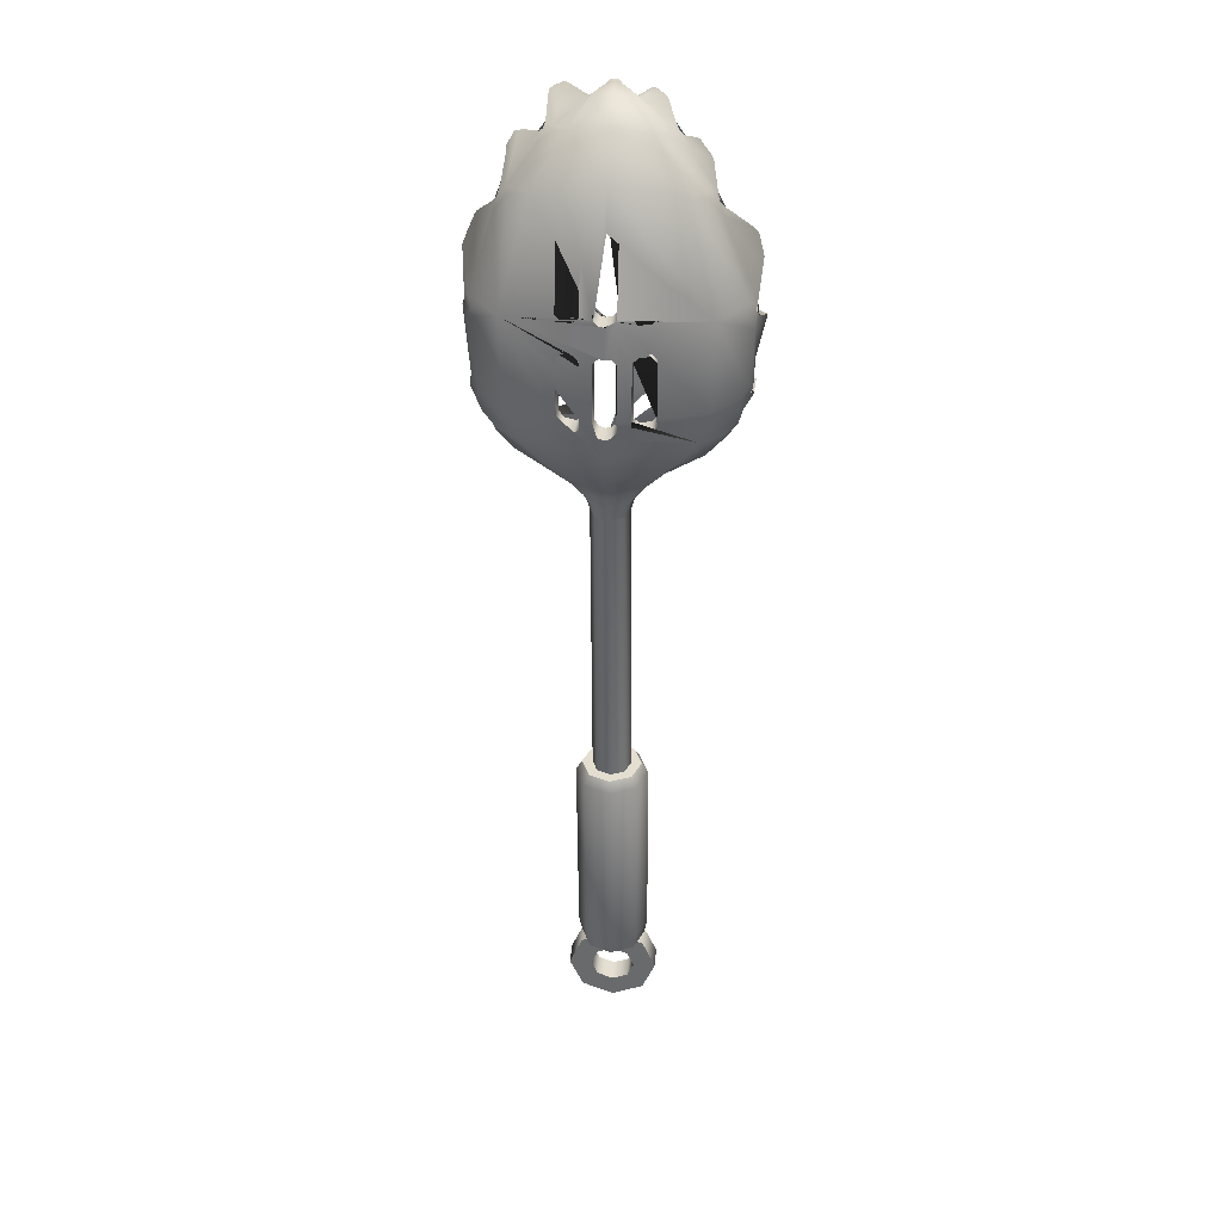
<metadata>
{"format":"obj","ext":"obj","renderer":"f3d","projection":"perspective","resolution":1024,"background":"white","views":[{"elev":32.3,"azim":-175.4,"up":"+Y"}]}
</metadata>
<code>
o cutensils_pasta_spoon_Cylinder.035
v 0 -0.8191 0.1469
v 0 0.7765 0.02938
v 0.1972 -0.8131 0.2284
v 0.1972 0.7825 0.1108
v 0.2789 -0.7987 0.4251
v 0.2789 0.797 0.3075
v 0.1972 -0.7842 0.6217
v 0.1972 0.8115 0.5042
v 0 -0.7782 0.7032
v 0 0.8175 0.5856
v -0.1972 -0.7842 0.6217
v -0.1972 0.8115 0.5042
v -0.2789 -0.7987 0.4251
v -0.2789 0.797 0.3075
v -0.1972 -0.8131 0.2284
v -0.1972 0.7825 0.1108
v 0.1634 0.8706 0.1383
v 0 0.8656 0.07079
v 0.231 0.8826 0.3012
v 0.1634 0.8946 0.4641
v 0 0.8996 0.5316
v -0.1634 0.8946 0.4641
v -0.231 0.8826 0.3012
v -0.1634 0.8706 0.1383
v 0 -0.9452 0.1829
v 0.1784 -0.9398 0.2566
v 0.2523 -0.9267 0.4345
v 0.1784 -0.9136 0.6124
v 0 -0.9082 0.6861
v -0.1784 -0.9136 0.6124
v -0.2523 -0.9267 0.4345
v -0.1784 -0.9398 0.2566
v 0 -0.8618 0.3266
v 0.2479 -0.9641 0.3341
v 0.3505 -1.211 0.3524
v 0.2479 -1.459 0.3706
v 0 -1.561 0.3781
v -0.2479 -1.459 0.3706
v -0.3505 -1.211 0.3524
v -0.2479 -0.9641 0.3341
v 0 -1.038 0.3396
v 0.1226 -1.089 0.3433
v 0.1734 -1.211 0.3524
v 0.1226 -1.334 0.3614
v 0 -1.384 0.3651
v -0.1226 -1.334 0.3614
v -0.1734 -1.211 0.3524
v -0.1226 -1.089 0.3433
v 0 -1.025 0.5216
v 0.1226 -1.076 0.5253
v 0.1734 -1.198 0.5343
v 0.1226 -1.32 0.5433
v 0 -1.371 0.5471
v -0.1226 -1.32 0.5433
v -0.1734 -1.198 0.5343
v -0.1226 -1.076 0.5253
v 0 -0.8484 0.5086
v 0.2479 -0.9507 0.5161
v 0.3505 -1.198 0.5343
v 0.2479 -1.445 0.5525
v 0 -1.548 0.5601
v -0.2479 -1.445 0.5525
v -0.3505 -1.198 0.5343
v -0.2479 -0.9507 0.5161
v 0.1055 0.8589 0.1971
v 0 0.8557 0.1535
v 0.1493 0.8667 0.3024
v 0.1055 0.8744 0.4076
v 0 0.8776 0.4512
v -0.1055 0.8744 0.4076
v -0.1493 0.8667 0.3024
v -0.1055 0.8589 0.1971
v 0.2689 3.479 0.009641
v 0 3.468 -0.09821
v 0.3824 3.491 0.1762
v 0.2281 3.473 0.1098
v 0 3.465 0.1032
v -0.2281 3.473 0.1098
v -0.3824 3.491 0.1762
v -0.2689 3.479 0.009641
v 0.4459 3.683 -0.07759
v 0 3.651 -0.295
v 0.6647 3.698 0.08713
v 0.5112 3.703 0.1834
v -0.5112 3.703 0.1834
v -0.6647 3.698 0.08713
v -0.4459 3.683 -0.07759
v 0.6289 3.881 -0.09235
v 0 3.875 -0.3648
v -0.6289 3.881 -0.09235
v 0.5087 5.608 -0.01227
v -0.003995 5.695 -0.1158
v -0.51 5.602 -0.01235
v 0.2954 5.948 0.205
v -0.002363 5.993 0.1517
v -0.2896 5.932 0.1927
v 0.1391 6.126 0.4102
v -0.000462 6.144 0.3839
v -0.000688 6.112 0.4719
v -0.1465 6.097 0.4545
v -0.1754 6.101 0.4151
v -0.1401 6.126 0.4035
v -0.718 4.821 -0.194
v -0.6986 4.138 -0.1459
v 0.718 4.821 -0.194
v 0.6986 4.138 -0.1459
v 0 3.56 0.07119
v 0.2119 3.564 0.08755
v -0.2119 3.564 0.08755
v 0 3.74 -0.1334
v 0.4955 3.757 0.04385
v -0.4955 3.757 0.04385
v 0 3.944 -0.2027
v 0.6957 3.947 0.1185
v -0.6957 3.947 0.1185
v -0.005669 5.669 0.03606
v 0.5713 5.537 0.1379
v -0.5732 5.527 0.139
v -0.005267 5.952 0.2772
v 0.3092 5.923 0.3116
v -0.3173 5.899 0.3011
v -0.003591 6.086 0.4082
v 0.1636 6.062 0.4083
v -0.1758 6.065 0.4196
v 0.8199 4.778 0.06514
v 0.7801 4.165 0.09159
v -0.8199 4.778 0.06514
v -0.7801 4.165 0.09159
v -0.371 3.574 0.4878
v -0.4152 3.586 0.4993
v -0.4922 3.662 0.4946
v -0.4489 3.665 0.5031
v 0.4152 3.586 0.4993
v 0.371 3.574 0.4878
v 0.4489 3.665 0.5031
v 0.4922 3.662 0.4946
v 0.6895 3.766 0.4962
v 0.646 3.766 0.4784
v 0.6662 3.836 0.5198
v 0.708 3.833 0.5241
v -0.646 3.766 0.4784
v -0.6895 3.766 0.4962
v -0.708 3.833 0.5241
v -0.6662 3.836 0.5198
v -0.6116 5.588 0.7277
v -0.6476 5.588 0.7283
v -0.5381 5.73 0.7428
v -0.5232 5.723 0.7403
v 0.9274 3.993 0.56
v 0.8705 4.011 0.5713
v 0.9301 4.077 0.5664
v 0.9879 4.06 0.5586
v 1.057 4.96 0.639
v 1.005 4.963 0.6453
v 0.9186 5.202 0.6568
v 0.9499 5.207 0.6479
v 0.7274 5.656 0.5568
v 0.6948 5.66 0.5576
v 0.617 5.809 0.5838
v 0.6433 5.804 0.5693
v 0.07372 6.068 0.7937
v 0.08475 6.064 0.7846
v 0.07528 6.049 0.7932
v 0.02676 6.048 0.804
v -0.02325 6.05 0.7999
v -0.03348 6.062 0.7948
v -0.02118 6.07 0.7989
v 0.02637 6.079 0.7976
v -0.3183 5.965 0.8119
v -0.3324 5.973 0.814
v -0.2369 6.035 0.8334
v -0.2207 6.031 0.8324
v 0.4554 6.031 0.7413
v 0.4273 6.017 0.7462
v 0.3266 6.073 0.7644
v 0.3445 6.079 0.77
v -0.9566 4.921 0.5627
v -1.005 4.913 0.5433
v -0.9356 5.168 0.5936
v -0.9059 5.167 0.6139
v -0.8705 4.011 0.5713
v -0.9274 3.993 0.56
v -0.9879 4.06 0.5586
v -0.9301 4.077 0.5664
v -1.051 4.583 0.5004
v -0.9833 4.602 0.5294
v -0.9075 4.254 0.5205
v -0.978 4.251 0.5009
v 0.9833 4.602 0.5294
v 1.051 4.583 0.5004
v 0.978 4.251 0.5009
v 0.9075 4.254 0.5205
v -0.3985 3.594 0.5508
v -0.4245 3.6 0.5578
v -0.4722 3.647 0.555
v -0.4452 3.648 0.5601
v 0.4245 3.6 0.5578
v 0.3985 3.594 0.5508
v 0.4452 3.648 0.5601
v 0.4722 3.647 0.555
v 0.6792 3.763 0.5555
v 0.6522 3.764 0.5449
v 0.6651 3.806 0.5698
v 0.6908 3.803 0.5723
v -0.6522 3.764 0.5449
v -0.6792 3.763 0.5555
v -0.6908 3.803 0.5723
v -0.6651 3.806 0.5698
v -0.5985 5.609 0.7854
v -0.6205 5.609 0.7853
v -0.5538 5.696 0.7943
v -0.5447 5.692 0.7926
v 0.9327 4.006 0.618
v 0.8979 4.017 0.6255
v 0.9319 4.057 0.6214
v 0.9668 4.047 0.6165
v 1.039 5.01 0.701
v 1.007 5.012 0.7048
v 0.9547 5.157 0.7125
v 0.9738 5.161 0.7066
v 0.7278 5.694 0.6063
v 0.7079 5.697 0.6066
v 0.6604 5.788 0.6224
v 0.6765 5.785 0.614
v 0.05943 6.073 0.8537
v 0.06616 6.07 0.8481
v 0.06038 6.061 0.8534
v 0.0308 6.06 0.8599
v 0.000316 6.062 0.8575
v -0.00592 6.069 0.8543
v 0.001578 6.074 0.8568
v 0.03056 6.08 0.856
v -0.2966 5.97 0.8748
v -0.3052 5.975 0.8761
v -0.247 6.013 0.8884
v -0.2371 6.01 0.8878
v 0.4314 6.035 0.8034
v 0.4142 6.026 0.8067
v 0.3528 6.06 0.8187
v 0.3637 6.064 0.8221
v -0.9815 4.964 0.6212
v -1.011 4.959 0.6093
v -0.9686 5.115 0.6405
v -0.9505 5.114 0.6529
v -0.8979 4.017 0.6255
v -0.9327 4.006 0.618
v -0.9668 4.047 0.6165
v -0.9319 4.057 0.6214
v -1.022 4.459 0.7484
v -0.9914 4.467 0.7421
v -0.9599 4.337 0.7349
v -0.9925 4.335 0.7447
v 0.9914 4.467 0.7421
v 1.022 4.459 0.7484
v 0.9925 4.335 0.7447
v 0.9599 4.337 0.7349
v 0.1783 6.103 0.4325
v 0.1458 6.095 0.4987
v 0.1501 6.117 0.4085
v 0.1804 6.095 0.399
v 0.1635 6.102 0.4409
v 0.1294 6.077 0.5558
v 0.1647 6.087 0.4834
v 0.1663 6.076 0.4542
v 0.1554 6.079 0.4423
v 0.132 6.091 0.4611
v 0.1488 6.084 0.4947
v 0.4884 5.879 0.3586
v 0.4416 5.938 0.3983
v 0.3859 5.946 0.2993
v 0.378 5.925 0.2456
v 0.4757 5.856 0.2569
v 0.4533 5.908 0.3362
v 0.4215 5.92 0.469
v 0.4733 5.861 0.4292
v 0.457 5.831 0.3432
v 0.3613 5.904 0.3366
v 0.3675 5.922 0.3826
v 0.4357 5.887 0.4144
v -0.447 5.838 0.467
v -0.3809 5.918 0.5096
v -0.3456 5.944 0.3715
v -0.33 5.898 0.3064
v -0.4696 5.817 0.3203
v -0.4148 5.882 0.4298
v -0.4009 5.928 0.4791
v -0.4648 5.851 0.4381
v -0.4899 5.835 0.273
v -0.3624 5.919 0.2466
v -0.366 5.959 0.3325
v -0.4344 5.895 0.3963
v 0.7698 5.457 0.2203
v 0.7324 5.551 0.2981
v 0.6863 5.572 0.161
v 0.6687 5.535 0.09426
v 0.7613 5.424 0.133
v 0.7446 5.504 0.2094
v 0.6903 5.561 0.3622
v 0.7258 5.458 0.2951
v 0.7092 5.426 0.2208
v 0.6201 5.525 0.1738
v 0.6401 5.575 0.2486
v 0.6997 5.508 0.2869
v -0.711 5.417 0.314
v -0.6493 5.502 0.3918
v -0.6225 5.549 0.259
v -0.611 5.506 0.1818
v -0.6891 5.395 0.237
v -0.6735 5.466 0.3094
v -0.6919 5.521 0.3233
v -0.7504 5.445 0.2329
v -0.7366 5.427 0.144
v -0.6461 5.537 0.09968
v -0.6628 5.576 0.1762
v -0.7158 5.493 0.2259
v 0.8257 3.874 0.2115
v 0.8814 3.909 0.1845
v 0.8854 3.97 0.1106
v 0.792 3.89 0.04469
v 0.7941 3.835 0.09194
v 0.8555 3.892 0.1583
v 0.7478 3.925 0.2808
v 0.6971 3.882 0.3015
v 0.6522 3.851 0.1994
v 0.7025 3.935 0.1458
v 0.755 3.979 0.2168
v 0.7207 3.904 0.2589
v 0.8992 4.82 0.2948
v 0.9033 4.746 0.2758
v 0.868 4.703 0.2032
v 0.8439 4.781 0.1291
v 0.8529 4.865 0.2074
v 0.8896 4.784 0.2528
v 0.8607 4.164 0.2924
v 0.865 4.126 0.2881
v 0.7983 4.064 0.2208
v 0.7987 4.156 0.1422
v 0.8346 4.221 0.2226
v 0.8509 4.143 0.2623
v 0.9749 4.119 0.2039
v 0.9695 4.157 0.2091
v 0.9482 4.216 0.1229
v 0.884 4.136 0.05886
v 0.9169 4.058 0.1193
v 0.9614 4.136 0.1725
v 0.9946 4.717 0.1758
v 0.9882 4.788 0.1959
v 0.9486 4.828 0.09812
v 0.9191 4.765 0.03262
v 0.97 4.669 0.09083
v 0.9838 4.752 0.1479
v -0.9719 4.16 0.2184
v -0.9776 4.117 0.2127
v -0.9138 4.049 0.1186
v -0.8771 4.136 0.05144
v -0.9486 4.225 0.1227
v -0.9633 4.137 0.1781
v -0.9814 4.794 0.2179
v -0.997 4.713 0.1851
v -0.9696 4.659 0.09045
v -0.913 4.767 0.02566
v -0.9432 4.836 0.09988
v -0.9825 4.752 0.1571
v -0.9068 4.741 0.2837
v -0.8973 4.824 0.311
v -0.8469 4.872 0.2099
v -0.8406 4.781 0.1203
v -0.8675 4.694 0.2028
v -0.89 4.784 0.2598
v -0.8678 4.125 0.2953
v -0.8636 4.167 0.3001
v -0.8352 4.231 0.2225
v -0.7952 4.157 0.1329
v -0.7943 4.056 0.2205
v -0.853 4.143 0.2669
v -0.7001 3.885 0.2897
v -0.7441 3.923 0.2719
v -0.7496 3.97 0.2163
v -0.7045 3.931 0.1549
v -0.6602 3.858 0.201
v -0.7202 3.905 0.2528
v -0.8783 3.907 0.1736
v -0.8309 3.876 0.197
v -0.802 3.843 0.09301
v -0.8003 3.89 0.05223
v -0.8814 3.96 0.1093
v -0.8554 3.892 0.1508
v 0.1026 3.202 0.02255
v 0.1807 3.39 0.01221
v 0.1254 3.302 0.01619
v 0 3.394 -0.07093
v 0 3.202 -0.03124
v 0 3.303 -0.04639
v 0.1447 3.202 0.1408
v 0.2367 3.38 0.15
v 0.1716 3.299 0.1404
v 0.1025 3.2 0.2312
v 0.1838 3.415 0.1497
v 0.1263 3.308 0.2039
v 0 3.2 0.2592
v 0 3.394 0.1691
v 0 3.301 0.2291
v -0.1025 3.2 0.2312
v -0.1838 3.415 0.1497
v -0.1263 3.308 0.2039
v -0.1447 3.202 0.1408
v -0.2367 3.38 0.15
v -0.1716 3.299 0.1404
v -0.1026 3.202 0.02255
v -0.1807 3.39 0.01221
v -0.1254 3.302 0.01619
v 0.2897 5.415 0.0332
v 0.2897 5.415 -0.1243
v -0.3042 5.415 0.03792
v -0.3042 5.415 -0.1201
v -0.3455 5.373 0.0364
v -0.3455 5.373 -0.1215
v -0.2231 5.415 0.0173
v -0.2231 5.415 -0.141
v 0.03923 5.415 -0.02795
v 0.03923 5.415 -0.1873
v -0.08317 5.373 -0.03029
v -0.08317 5.373 -0.1891
v 0.08053 5.373 -0.03004
v 0.08053 5.373 -0.189
v -0.04187 5.415 -0.02877
v -0.04187 5.415 -0.1877
v 0.331 5.373 0.03111
v 0.331 5.373 -0.1261
v -0.1818 5.373 -0.005213
v -0.1818 5.373 -0.1637
v -0.08317 4.892 -0.1622
v -0.08317 4.877 -0.3346
v -0.08317 4.877 -0.1632
v 0.1673 5.373 -0.008854
v 0.1673 5.373 -0.1672
v 0.1673 4.879 -0.1362
v 0.1673 4.877 -0.3138
v 0.1673 4.877 -0.1363
v -0.003782 5.415 -0.03845
v -0.002633 5.415 -0.1978
v 0.2086 5.415 0.0134
v 0.2086 5.415 -0.1447
v 0.08053 4.892 -0.163
v 0.08053 4.877 -0.3353
v 0.08053 4.877 -0.1641
v -0.1818 4.877 -0.1316
v -0.1818 4.877 -0.3101
v -0.3455 4.877 -0.07582
v -0.3455 4.877 -0.2695
v 0.331 4.877 -0.08085
v 0.331 4.877 -0.2732
v 0.07167 4.868 -0.3401
v -0.2231 4.836 -0.3078
v -0.2231 4.836 -0.1215
v -0.07413 4.868 -0.3395
v -0.04187 4.836 -0.3499
v -0.04187 4.836 -0.1794
v -0.1824 4.876 -0.1316
v -0.2001 4.859 -0.3111
v 0.03923 4.836 -0.1802
v 0.03923 4.836 -0.3506
v 0.1845 4.86 -0.3146
v 0.2086 4.836 -0.1261
v 0.2086 4.836 -0.3112
v 0.2897 4.836 -0.1002
v 0.2897 4.836 -0.2923
v 0 4.836 -0.1927
v 0 4.836 -0.3597
v 0.3107 4.857 -0.09198
v 0.305 4.851 -0.2874
v -0.3042 4.836 -0.2889
v -0.3042 4.836 -0.09554
v -0.3233 4.855 -0.0881
v -0.3185 4.85 -0.2843
v 0.2086 4.614 -0.1419
v 0.2086 4.614 -0.331
v -0.3042 4.614 -0.3088
v -0.3042 4.614 -0.1113
v 0.03923 4.614 -0.196
v 0 4.614 -0.2085
v 0.03923 4.614 -0.3704
v 0 4.614 -0.3796
v 0.08053 4.573 -0.1857
v 0.08053 4.573 -0.3645
v -0.04187 4.614 -0.3698
v -0.04187 4.614 -0.1951
v -0.2231 4.614 -0.3277
v -0.2231 4.614 -0.1372
v -0.3455 4.573 -0.3029
v -0.3455 4.573 -0.1011
v -0.08317 4.573 -0.3639
v -0.08317 4.573 -0.1849
v 0.331 4.573 -0.1057
v 0.331 4.573 -0.3063
v 0.1673 4.573 -0.158
v 0.1673 4.573 -0.3444
v 0.2897 4.614 -0.116
v 0.2897 4.614 -0.3122
v -0.3455 4.151 -0.2845
v -0.3455 4.188 -0.0918
v -0.3455 4.077 -0.0607
v -0.3455 4.077 -0.2613
v -0.1818 4.157 -0.3487
v -0.1818 4.196 -0.1609
v -0.1818 4.077 -0.1364
v -0.1818 4.077 -0.3243
v -0.1818 4.573 -0.341
v -0.1818 4.573 -0.1534
v 0.08053 4.161 -0.3884
v 0.08053 4.201 -0.2036
v 0.08053 4.077 -0.1832
v 0.08053 4.077 -0.3684
v 0.03923 4.035 -0.1968
v 0.03923 4.035 -0.3784
v 0.2086 4.035 -0.1185
v 0.2086 4.035 -0.3048
v 0.2897 4.035 -0.2698
v 0.2897 4.035 -0.08101
v -0.08317 4.077 -0.182
v -0.08317 4.077 -0.3672
v -0.04187 4.035 -0.1956
v -0.04187 4.035 -0.3773
v -0.3042 4.035 -0.07429
v -0.3042 4.035 -0.2642
v -0.2231 4.035 -0.1118
v -0.2231 4.035 -0.2985
v 0 4.035 -0.2149
v 0 4.035 -0.3955
v -0.08317 4.161 -0.3874
v -0.08317 4.201 -0.2025
v 0.331 4.077 -0.2669
v 0.331 4.077 -0.06742
v 0.1673 4.077 -0.1431
v 0.1673 4.077 -0.3307
v 0.331 4.152 -0.2902
v 0.331 4.188 -0.09793
v 0.1673 4.158 -0.3544
v 0.1673 4.197 -0.167
f 1 2 4 3
f 3 4 6 5
f 5 6 8 7
f 7 8 10 9
f 9 10 12 11
f 11 12 14 13
f 2 16 24 18
f 13 14 16 15
f 15 16 2 1
f 3 5 27 26
f 17 18 24 23 22 21 20 19
f 4 2 18 17
f 8 6 19 20
f 14 12 22 23
f 10 8 20 21
f 16 14 23 24
f 6 4 17 19
f 12 10 21 22
f 25 26 27 28 29 30 31 32
f 9 11 30 29
f 15 1 25 32
f 1 3 26 25
f 5 7 28 27
f 11 13 31 30
f 7 9 29 28
f 13 15 32 31
f 50 58 57 49
f 42 41 33 34
f 43 42 34 35
f 44 43 35 36
f 45 44 36 37
f 46 45 37 38
f 47 46 38 39
f 48 47 39 40
f 41 48 40 33
f 51 59 58 50
f 52 60 59 51
f 53 61 60 52
f 54 62 61 53
f 55 63 62 54
f 56 64 63 55
f 49 57 64 56
f 37 61 62 38
f 47 55 54 46
f 38 62 63 39
f 48 56 55 47
f 39 63 64 40
f 41 49 56 48
f 42 50 49 41
f 40 64 57 33
f 33 57 58 34
f 43 51 50 42
f 34 58 59 35
f 44 52 51 43
f 35 59 60 36
f 45 53 52 44
f 36 60 61 37
f 46 54 53 45
f 404 78 79 407
f 398 76 77 401
f 389 73 75 395
f 395 75 76 398
f 407 79 80 410
f 401 77 78 404
f 410 80 74 391
f 68 397 400 69
f 80 87 82 74
f 65 388 394 67
f 71 406 409 72
f 69 400 403 70
f 67 394 397 68
f 66 392 388 65
f 72 409 392 66
f 70 403 406 71
f 304 311 179 180
f 334 341 191 192
f 73 81 83 75
f 79 86 87 80
f 77 107 109 78
f 74 82 81 73
f 90 104 500 503 525 527 507 504 530 521 523 529 89
f 82 89 88 81
f 87 90 89 82
f 301 117 125 331 332 300
f 322 317 149 150
f 384 86 142 143 383
f 376 383 143 144
f 89 529 515 513 510 538 535 517 518 532 536 106 88
f 76 108 107 77
f 95 98 97 94
f 280 287 147 148
f 274 269 173 174
f 101 290 286 170 171
f 100 124 122 99
f 92 95 94 91
f 93 96 95 92
f 96 102 98 95
f 372 368 364 186 187 371
f 262 258 162 163
f 99 266 262 163 164
f 298 293 157 158
f 386 354 355 104 90 385
f 316 323 139 140
f 265 123 120 277 278 264
f 367 127 118 307 308 366
f 105 91 295 296 348 349
f 379 115 128 373 374 378
f 105 106 536 495 499 477 497 538 510 485 482 483 469 462 453 463 465 467 471
f 84 111 108 76
f 86 384 385 90 87
f 103 93 92 441 427 423 433 456 460 448 431 419 415 417 450 475
f 110 113 115 112
f 108 111 110 107
f 107 110 112 109
f 111 114 113 110
f 113 528 522 520 531 505 506 526 524 502 501 128 115
f 117 120 119 116
f 116 119 121 118
f 120 123 122 119
f 119 122 124 121
f 125 117 116 440 420 424 444 437 435 442 412 428 451 470
f 114 126 537 533 519 516 534 539 511 512 514 528 113
f 127 128 501 491 479 489 509 505 531 493 487 481 468 458 434 432 459 455 473 474
f 78 109 112 85
f 336 326 322 150 151 335
f 346 329 189 190
f 286 281 169 170
f 79 78 129 130
f 86 79 130 131
f 85 86 131 132
f 78 85 132 129
f 76 75 133 134
f 84 76 134 135
f 83 84 135 136
f 75 83 136 133
f 84 83 137 138
f 337 126 114 325 326 336
f 318 344 340 152 149 317
f 325 114 111 84 324
f 86 85 141 142
f 354 386 382 182 183 353
f 378 374 370 184 181 377
f 85 112 115 379 380
f 373 128 127 367 368 372
f 282 100 172 169 281
f 283 121 124 100 282
f 83 320 316 140 137
f 324 84 138 139 323
f 342 350 346 190 191 341
f 81 88 319 320 83
f 330 338 334 192 189 329
f 276 302 298 158 159 275
f 294 272 268 160 157 293
f 292 299 155 156
f 264 278 274 174 175 263
f 270 260 257 176 173 269
f 268 275 159 160
f 257 263 175 176
f 277 120 117 301 302 276
f 100 99 164 165
f 101 100 165 166
f 102 101 166 167
f 98 102 167 168
f 97 98 168 161
f 358 365 177 178
f 314 288 289 96 93 313
f 100 101 171 172
f 290 101 102 96 289
f 331 125 126 337 338 330
f 348 296 292 156 153 347
f 99 122 123 265 266
f 312 362 358 178 179 311
f 288 314 310 146 147 287
f 307 118 121 283 284 306
f 306 284 280 148 145 305
f 85 380 376 144 141
f 352 371 187 188
f 103 104 355 356 360 361
f 362 312 313 93 103 361
f 366 308 304 180 177 365
f 364 359 185 186
f 370 353 183 184
f 328 347 153 154
f 350 342 343 106 105 349
f 340 335 151 152
f 300 332 328 154 155 299
f 193 196 195 194
f 130 129 193 194
f 131 130 194 195
f 132 131 195 196
f 129 132 196 193
f 197 200 199 198
f 134 133 197 198
f 135 134 198 199
f 136 135 199 200
f 133 136 200 197
f 201 204 203 202
f 138 137 201 202
f 139 138 202 203
f 140 139 203 204
f 137 140 204 201
f 205 208 207 206
f 142 141 205 206
f 143 142 206 207
f 144 143 207 208
f 141 144 208 205
f 209 212 211 210
f 146 145 209 210
f 147 146 210 211
f 148 147 211 212
f 145 148 212 209
f 213 216 215 214
f 150 149 213 214
f 151 150 214 215
f 152 151 215 216
f 149 152 216 213
f 217 220 219 218
f 154 153 217 218
f 155 154 218 219
f 156 155 219 220
f 153 156 220 217
f 221 224 223 222
f 158 157 221 222
f 159 158 222 223
f 160 159 223 224
f 157 160 224 221
f 225 232 231 230 229 228 227 226
f 162 161 225 226
f 163 162 226 227
f 164 163 227 228
f 165 164 228 229
f 166 165 229 230
f 167 166 230 231
f 168 167 231 232
f 161 168 232 225
f 233 236 235 234
f 170 169 233 234
f 171 170 234 235
f 172 171 235 236
f 169 172 236 233
f 237 240 239 238
f 174 173 237 238
f 175 174 238 239
f 176 175 239 240
f 173 176 240 237
f 241 244 243 242
f 178 177 241 242
f 179 178 242 243
f 180 179 243 244
f 177 180 244 241
f 245 248 247 246
f 182 181 245 246
f 183 182 246 247
f 184 183 247 248
f 181 184 248 245
f 249 252 251 250
f 186 185 249 250
f 187 186 250 251
f 188 187 251 252
f 185 188 252 249
f 253 256 255 254
f 190 189 253 254
f 191 190 254 255
f 192 191 255 256
f 189 192 256 253
f 257 260 259 258 261
f 262 266 265 264 263 267
f 262 267 261 258
f 267 263 257 261
f 259 97 161 162 258
f 268 272 271 270 269 273
f 274 278 277 276 275 279
f 274 279 273 269
f 279 275 268 273
f 94 97 259 260 270 271
f 280 284 283 282 281 285
f 286 290 289 288 287 291
f 286 291 285 281
f 291 287 280 285
f 310 305 145 146
f 292 296 295 294 293 297
f 298 302 301 300 299 303
f 304 308 307 306 305 309
f 310 314 313 312 311 315
f 298 303 297 293
f 303 299 292 297
f 310 315 309 305
f 315 311 304 309
f 91 94 271 272 294 295
f 316 320 319 318 317 321
f 322 326 325 324 323 327
f 328 332 331 330 329 333
f 334 338 337 336 335 339
f 340 344 343 342 341 345
f 346 350 349 348 347 351
f 322 327 321 317
f 327 323 316 321
f 328 333 351 347
f 333 329 346 351
f 340 345 339 335
f 345 341 334 339
f 88 106 343 344 318 319
f 352 356 355 354 353 357
f 358 362 361 360 359 363
f 364 368 367 366 365 369
f 370 374 373 372 371 375
f 358 363 369 365
f 363 359 364 369
f 370 375 357 353
f 375 371 352 357
f 360 356 352 188 185 359
f 376 380 379 378 377 381
f 382 386 385 384 383 387
f 382 387 381 377
f 387 383 376 381
f 382 377 181 182
f 389 390 393 391
f 390 388 392 393
f 395 396 390 389
f 396 394 388 390
f 398 399 396 395
f 399 397 394 396
f 401 402 399 398
f 402 400 397 399
f 404 405 402 401
f 405 403 400 402
f 407 408 405 404
f 408 406 403 405
f 410 411 408 407
f 411 409 406 408
f 391 393 411 410
f 393 392 409 411
f 391 74 73 389
f 433 434 458 457 456
f 499 498 476 477
f 502 503 500 490 491 501
f 523 522 528 514 515 529
f 448 447 430 431
f 488 489 479 478
f 457 458 468 461 462 469
f 431 430 418 419
f 521 520 522 523
f 520 521 530 492 493 531
f 421 420 440 426 427 441
f 506 507 527 526
f 451 452 471 467 466 470
f 495 494 498 499
f 438 439 464 465 463
f 456 457 469 483 486 492 530 504 508 488 478 490 500 104 103 475 472 454 460
f 419 418 414 415
f 422 423 427 426
f 453 445 425 421 441 92 91 105 471 452 429 413 443 436 438 463
f 439 438 436 435 437
f 413 412 442 443
f 508 509 489 488
f 450 449 474 473 472 475
f 447 448 460 454 455 459
f 525 524 526 527
f 429 428 412 413
f 425 424 420 421
f 512 513 515 514
f 513 512 511 484 485 510
f 491 490 478 479
f 533 532 518 519
f 507 506 505 509 508 504
f 435 436 443 442
f 445 446 444 424 425
f 496 497 477 476
f 416 417 415 414
f 485 484 480 482
f 482 480 481 487 486 483
f 434 433 423 422 432
f 449 450 417 416
f 444 446 461 468 481 480 484 511 539 496 476 498 494 537 126 125 470 466 464 439 437
f 452 451 428 429
f 465 464 466 467
f 517 516 519 518
f 432 422 426 440 116 118 127 474 449 416 414 418 430 447 459
f 532 533 537 494 495 536
f 534 535 538 497 496 539
f 503 502 524 525
f 535 534 516 517
f 472 473 455 454
f 493 492 486 487
f 446 445 453 462 461

</code>
